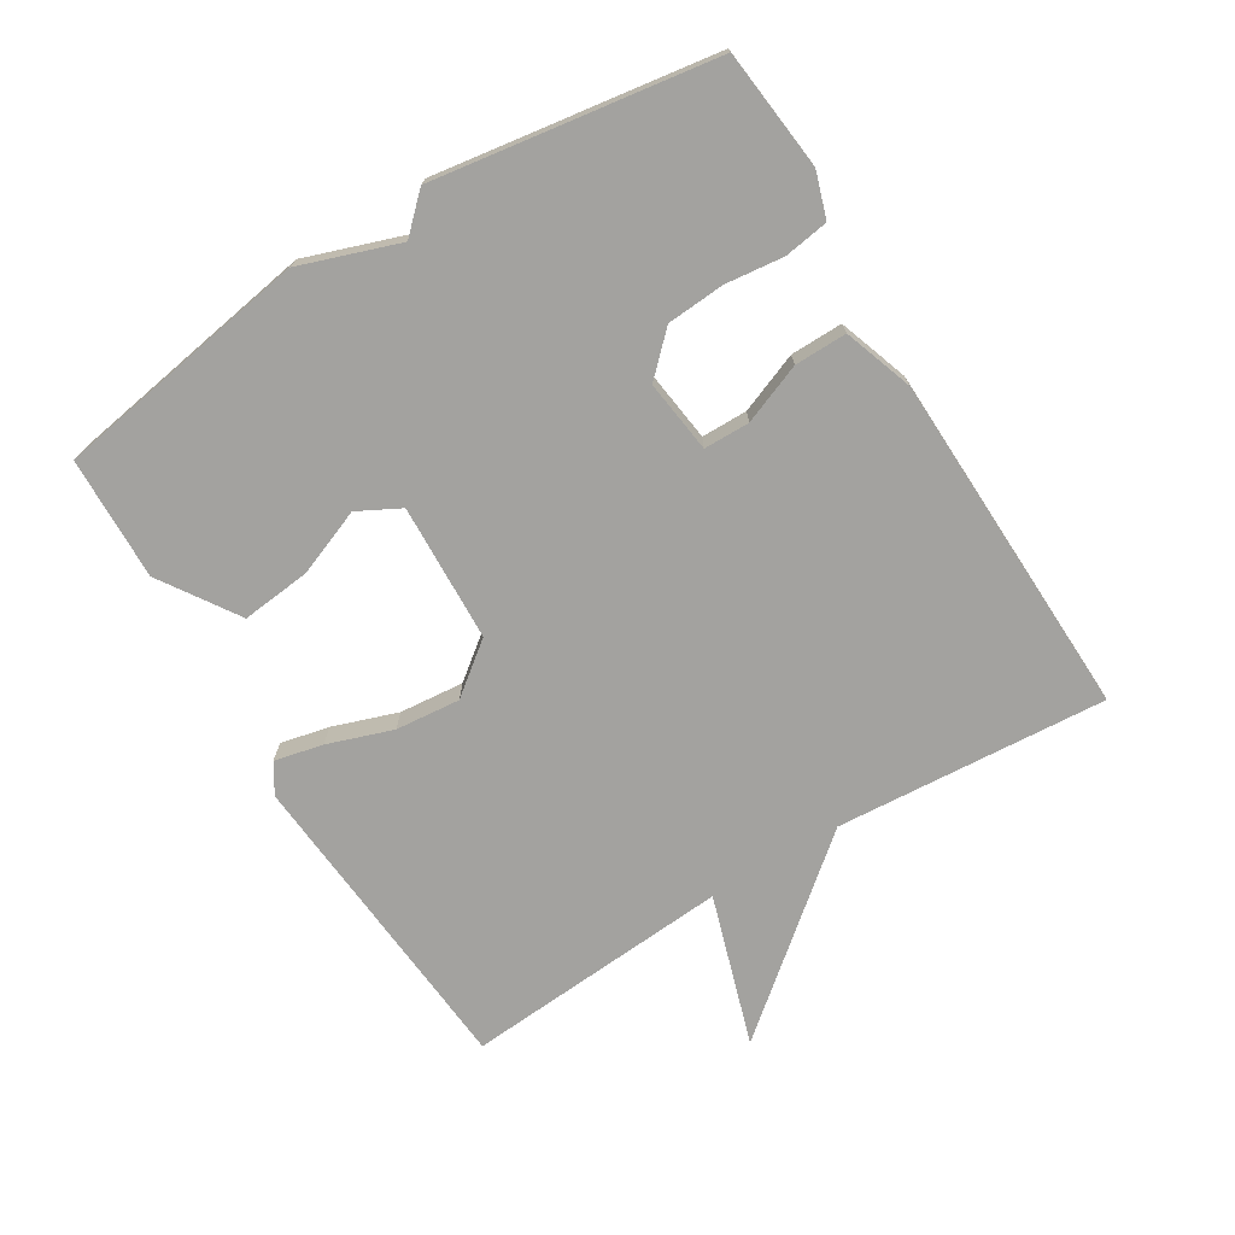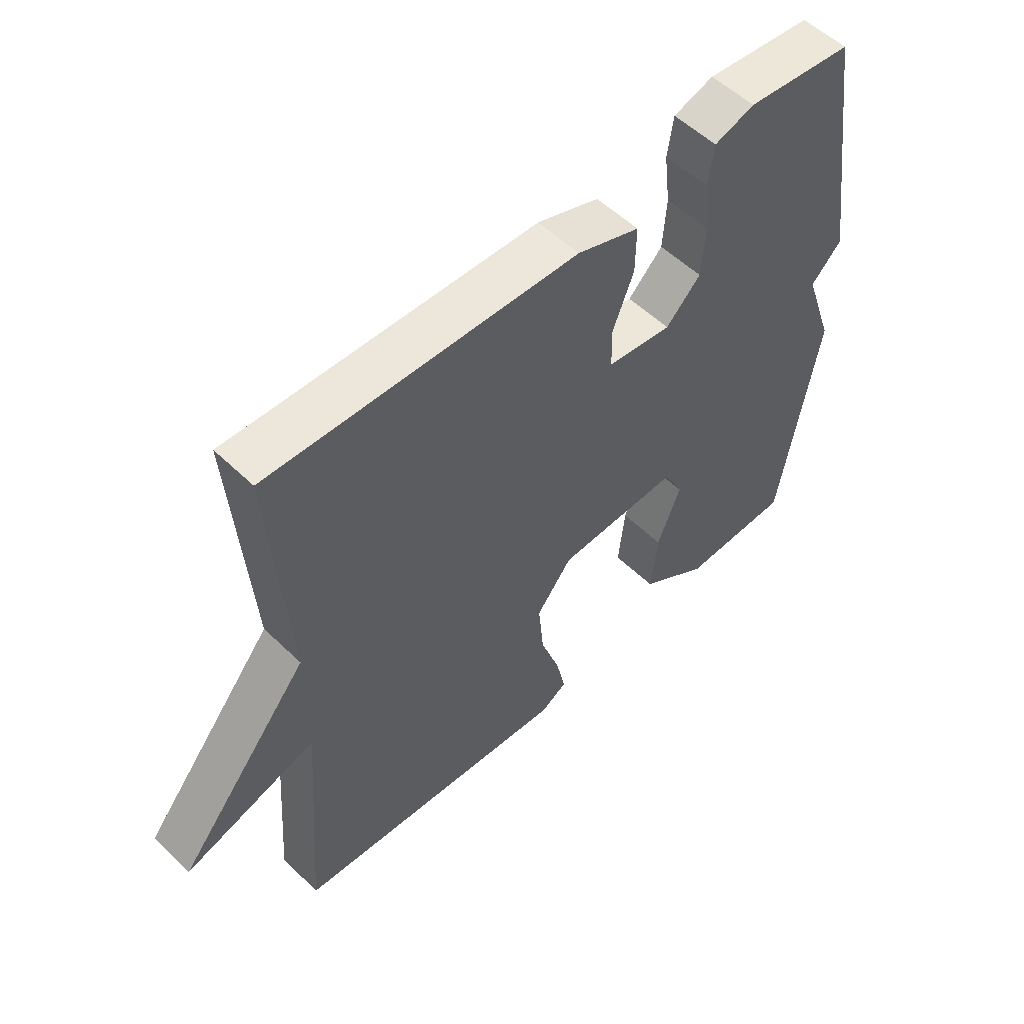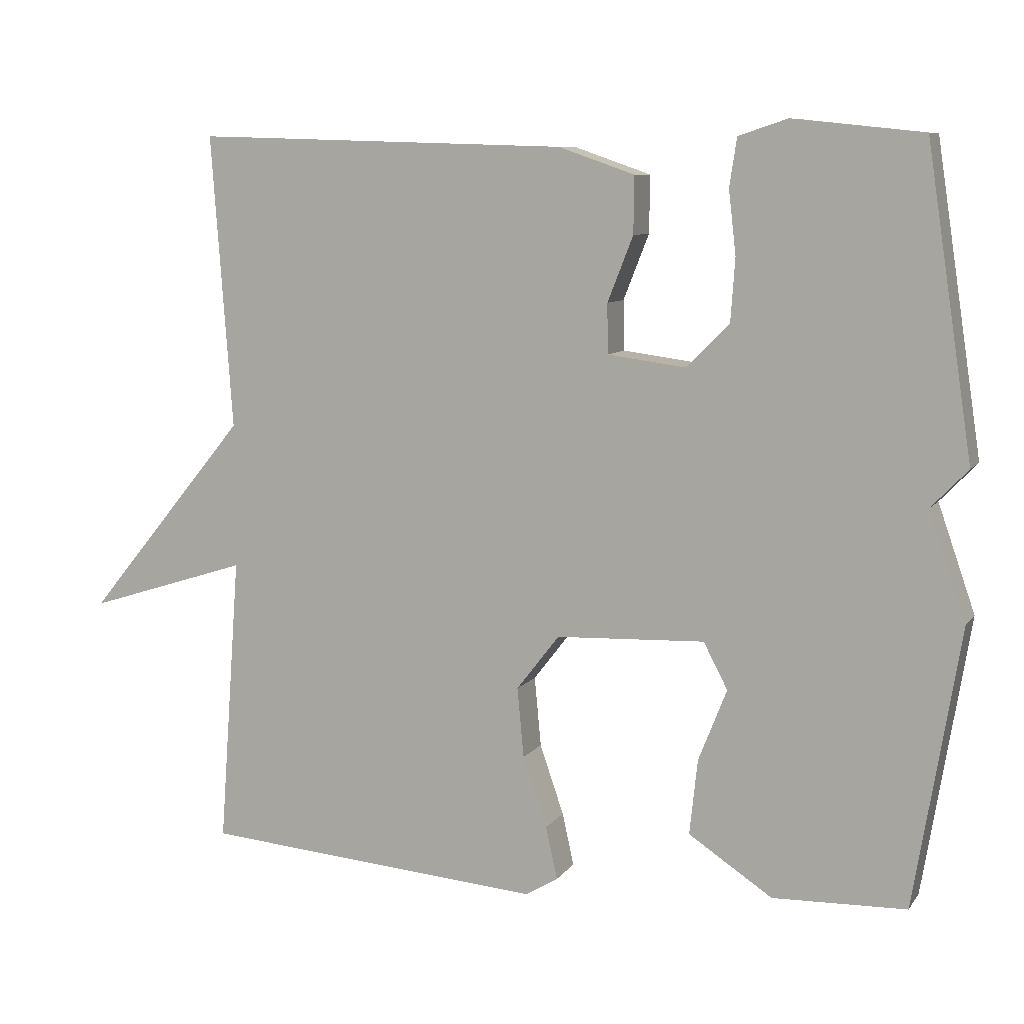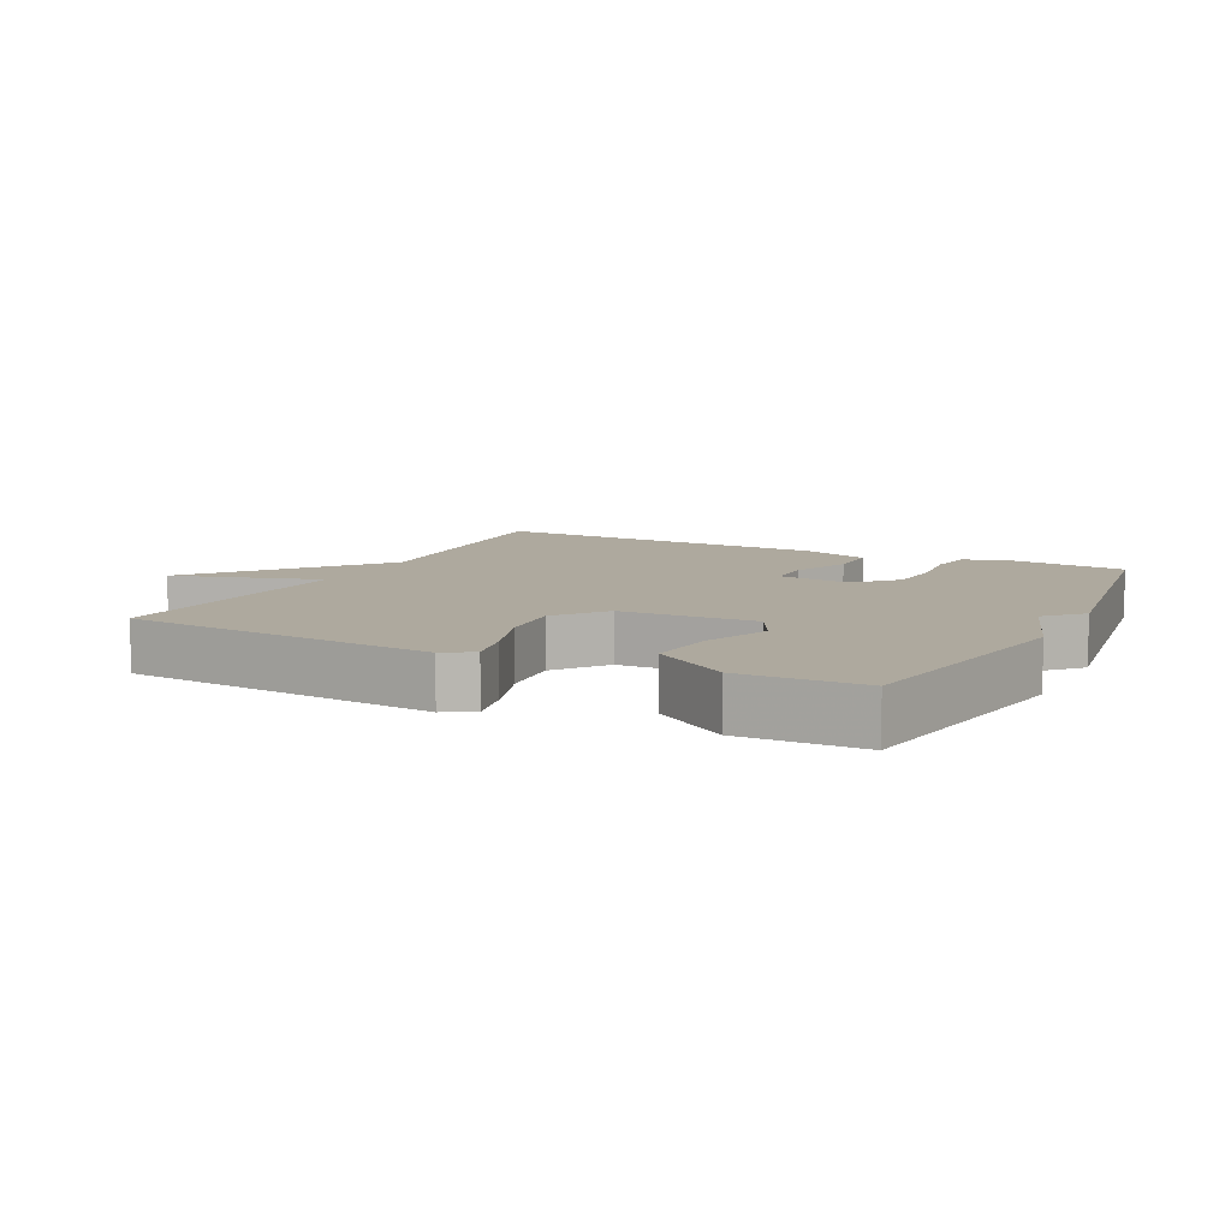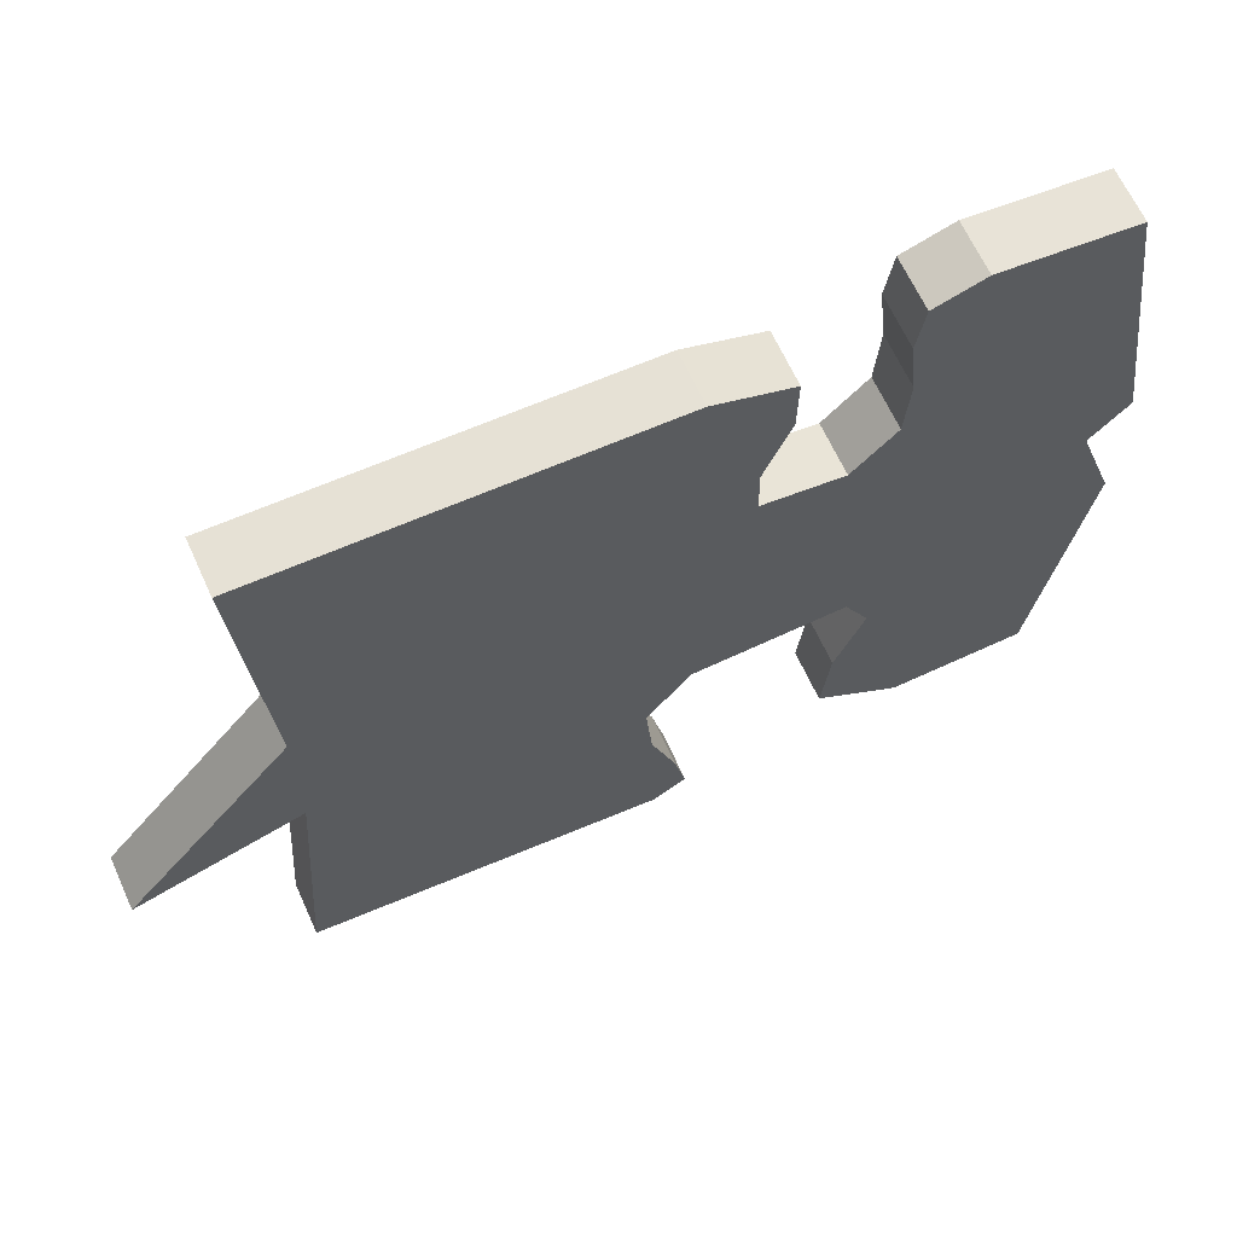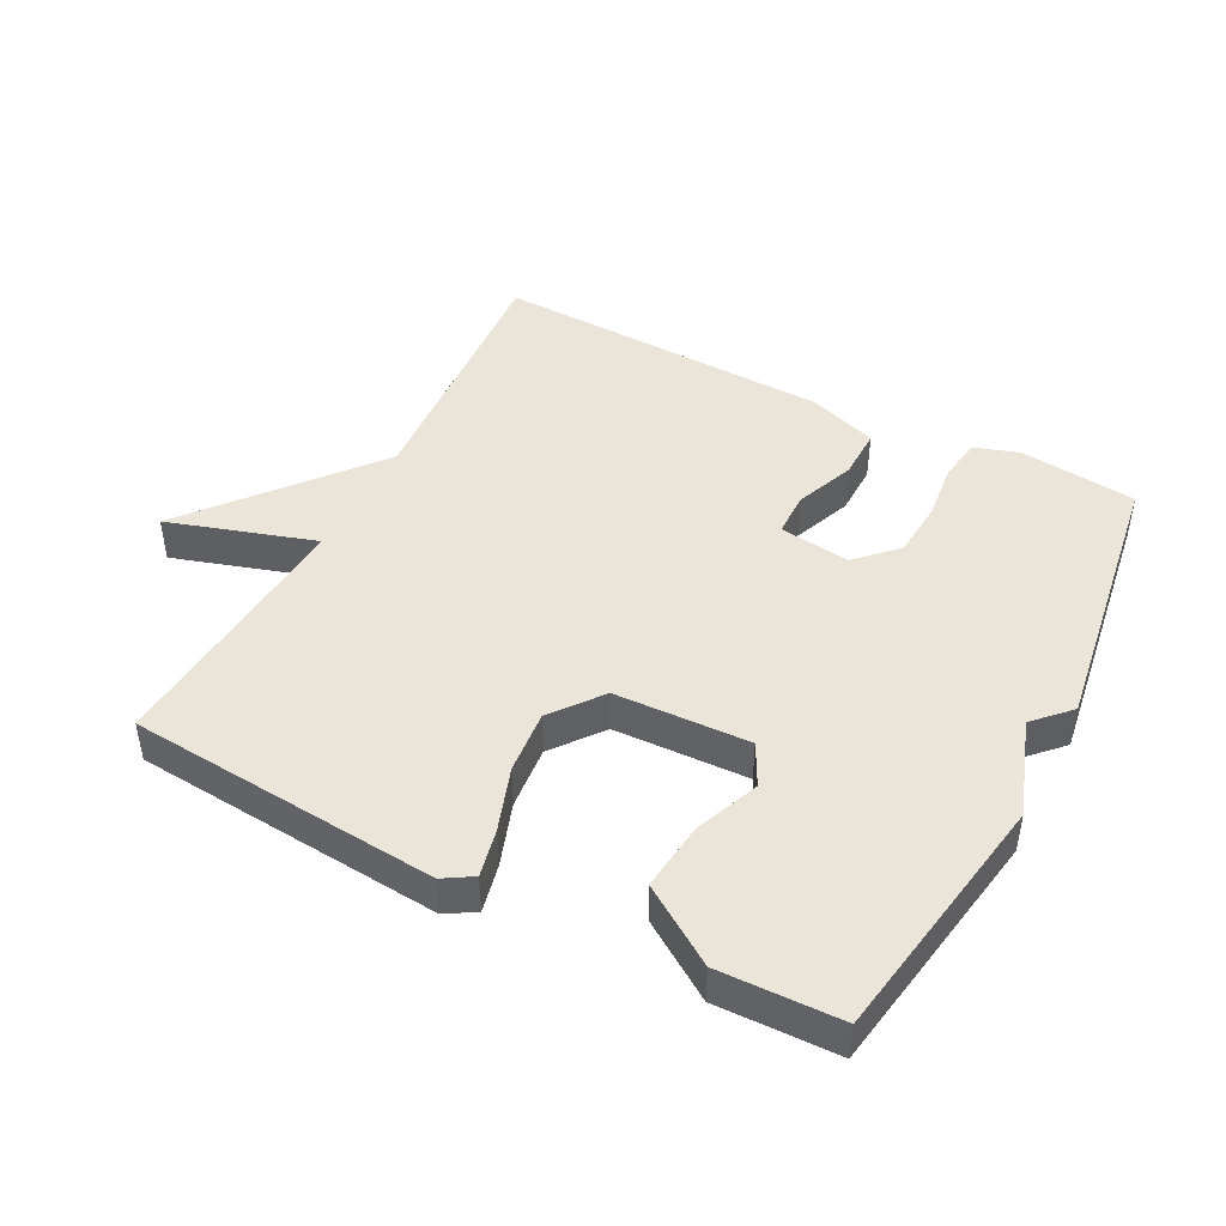
<metadata>
{"format":"obj","ext":"obj","renderer":"f3d","projection":"perspective","resolution":1024,"background":"white","views":[{"elev":-72.6,"azim":-58.6,"up":"+Y"},{"elev":54.4,"azim":135.6,"up":"+Z"},{"elev":8.5,"azim":-159.6,"up":"+Z"},{"elev":9.1,"azim":-153.2,"up":"+Y"},{"elev":65.4,"azim":155.5,"up":"+Z"},{"elev":45.3,"azim":-152.5,"up":"+Y"}]}
</metadata>
<code>
v -0.5 0.07 0.5
v -0.322 0.07 0.519
v -0.255 0.07 0.497
v -0.245 0.07 0.431
v -0.255 0.07 0.344
v -0.249 0.07 0.258
v -0.191 0.07 0.199
v -0.083 0.07 0.213
v -0.082 0.07 0.281
v -0.117 0.07 0.37
v -0.118 0.07 0.448
v -0.014 0.07 0.484
v 0.5 0.07 0.5
v 0.471 0.07 0.097
v 0.693 0.07 -0.173
v 0.471 0.07 -0.103
v 0.5 0.07 -0.5
v 0.03 0.07 -0.539
v -0.014 0.07 -0.512
v 0.002 0.07 -0.44
v 0.035 0.07 -0.344
v 0.044 0.07 -0.248
v -0.015 0.07 -0.172
v -0.219 0.07 -0.164
v -0.252 0.07 -0.227
v -0.213 0.07 -0.326
v -0.202 0.07 -0.429
v -0.317 0.07 -0.505
v -0.5 0.07 -0.5
v -0.563 0.07 -0.118
v -0.512 0.07 0.029
v -0.563 0.07 0.082
v -0.5 0 0.5
v -0.322 0 0.519
v -0.255 0 0.497
v -0.245 0 0.431
v -0.255 0 0.344
v -0.249 0 0.258
v -0.191 0 0.199
v -0.083 0 0.213
v -0.082 0 0.281
v -0.117 0 0.37
v -0.118 0 0.448
v -0.014 0 0.484
v 0.5 0 0.5
v 0.471 0 0.097
v 0.693 0 -0.173
v 0.471 0 -0.103
v 0.5 0 -0.5
v 0.03 0 -0.539
v -0.014 0 -0.512
v 0.002 0 -0.44
v 0.035 0 -0.344
v 0.044 0 -0.248
v -0.015 0 -0.172
v -0.219 0 -0.164
v -0.252 0 -0.227
v -0.213 0 -0.326
v -0.202 0 -0.429
v -0.317 0 -0.505
v -0.5 0 -0.5
v -0.563 0 -0.118
v -0.512 0 0.029
v -0.563 0 0.082
f 3 4 5
f 2 3 5
f 1 2 5
f 32 1 5
f 31 32 5
f 29 30 31
f 28 29 31
f 27 28 31
f 26 27 31
f 25 26 31
f 24 25 31 5
f 19 20 21
f 18 19 21
f 17 18 21
f 16 17 21
f 16 21 22
f 14 15 16
f 14 16 22 23
f 12 13 14
f 11 12 14
f 10 11 14
f 9 10 14
f 8 9 14 23
f 7 8 23 24
f 6 7 24
f 24 6 5
f 37 36 35
f 37 35 34
f 37 34 33
f 37 33 64
f 37 64 63
f 63 62 61
f 63 61 60
f 63 60 59
f 63 59 58
f 63 58 57
f 37 63 57 56
f 53 52 51
f 53 51 50
f 53 50 49
f 53 49 48
f 54 53 48
f 48 47 46
f 55 54 48 46
f 46 45 44
f 46 44 43
f 46 43 42
f 46 42 41
f 55 46 41 40
f 56 55 40 39
f 56 39 38
f 37 38 56
f 1 33 34 2
f 2 34 35 3
f 3 35 36 4
f 4 36 37 5
f 5 37 38 6
f 6 38 39 7
f 7 39 40 8
f 8 40 41 9
f 9 41 42 10
f 10 42 43 11
f 11 43 44 12
f 12 44 45 13
f 13 45 46 14
f 14 46 47 15
f 15 47 48 16
f 16 48 49 17
f 17 49 50 18
f 18 50 51 19
f 19 51 52 20
f 20 52 53 21
f 21 53 54 22
f 22 54 55 23
f 23 55 56 24
f 24 56 57 25
f 25 57 58 26
f 26 58 59 27
f 27 59 60 28
f 28 60 61 29
f 29 61 62 30
f 30 62 63 31
f 31 63 64 32
f 32 64 33 1

</code>
